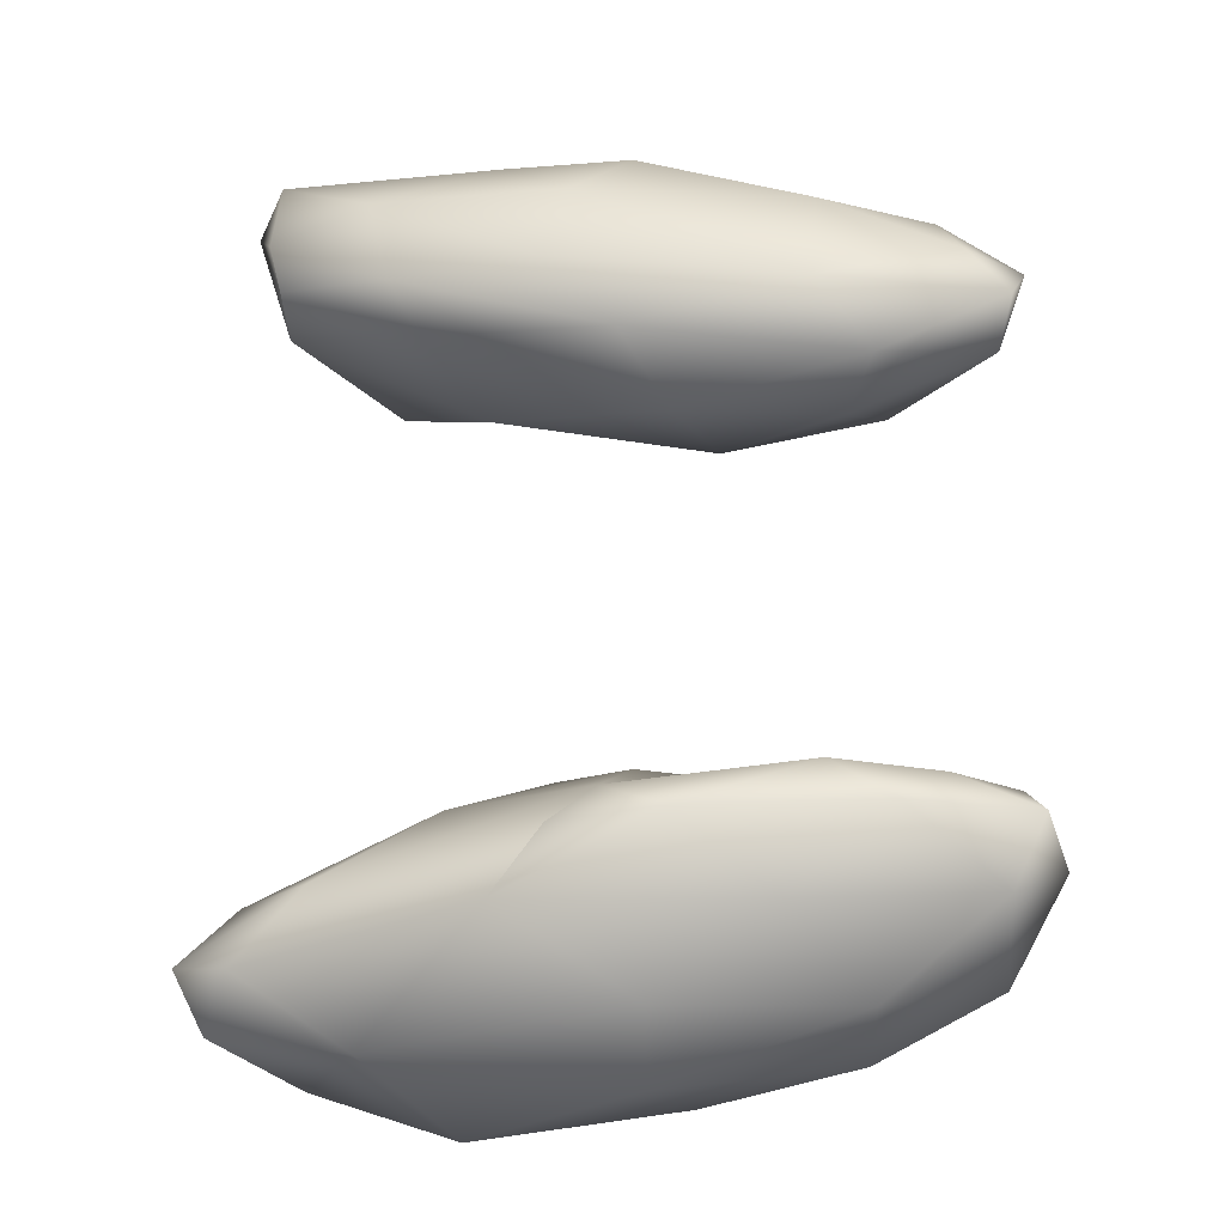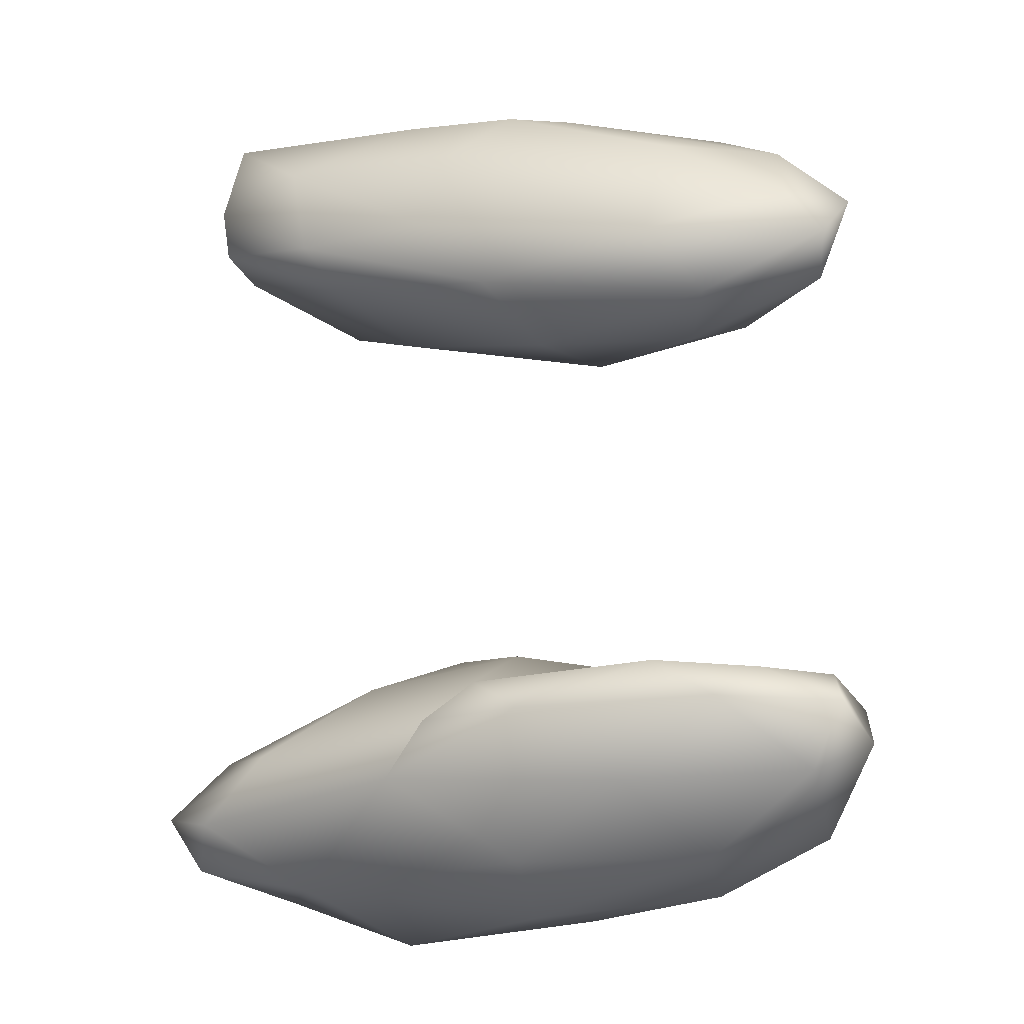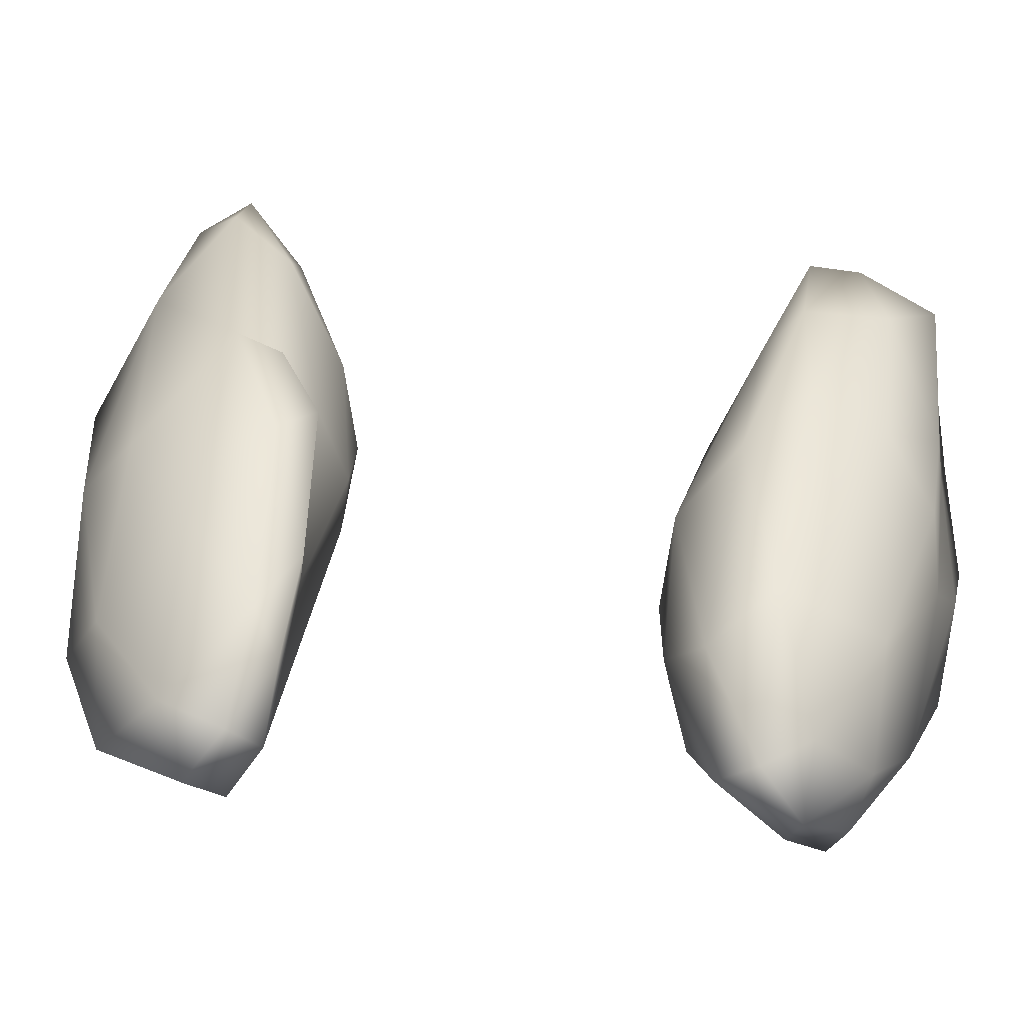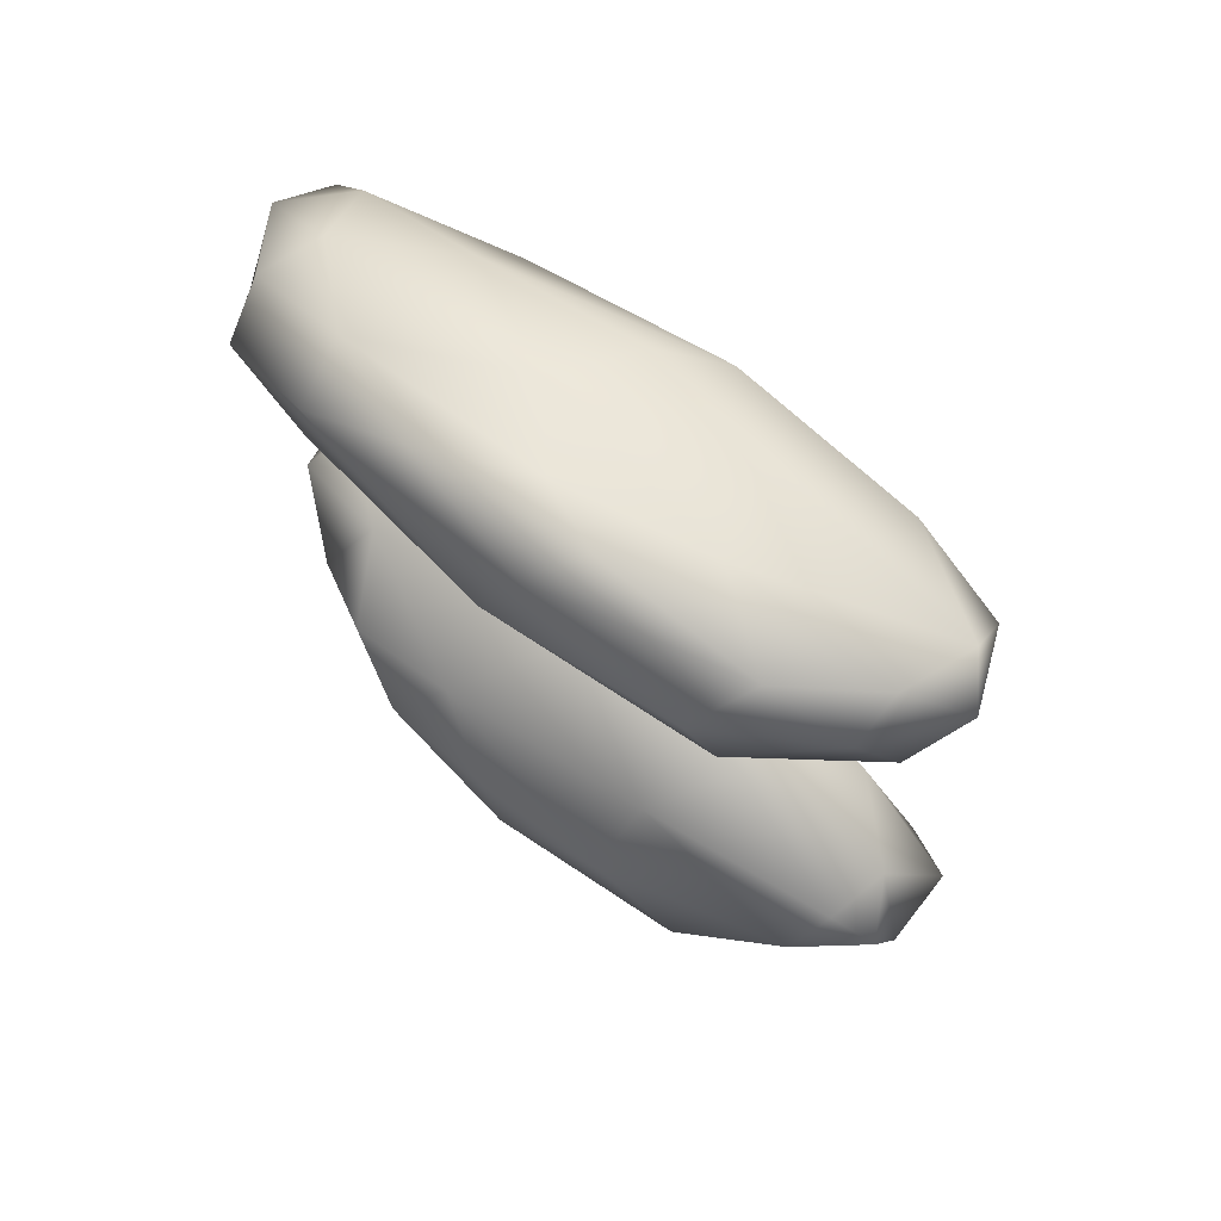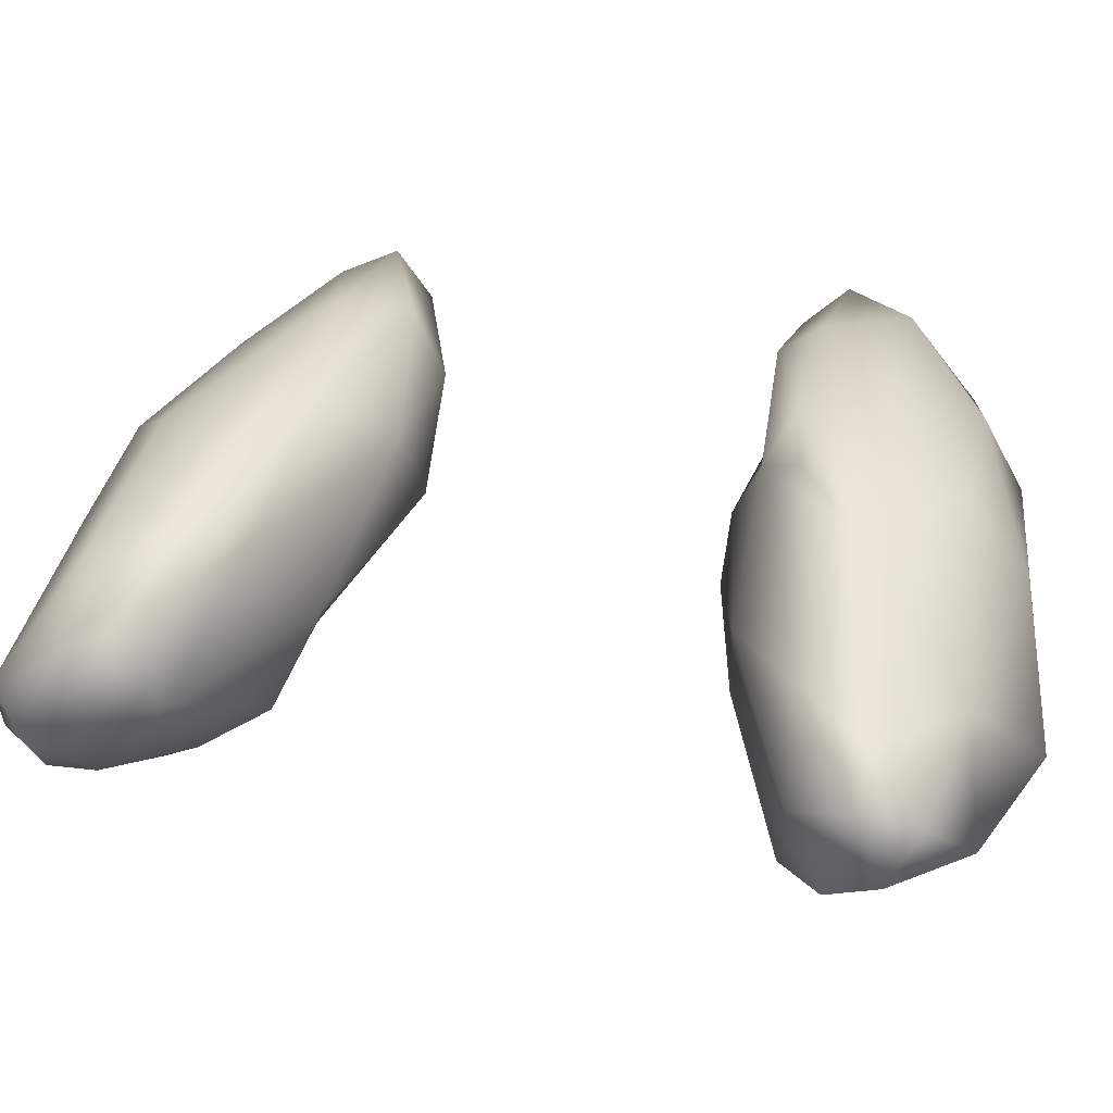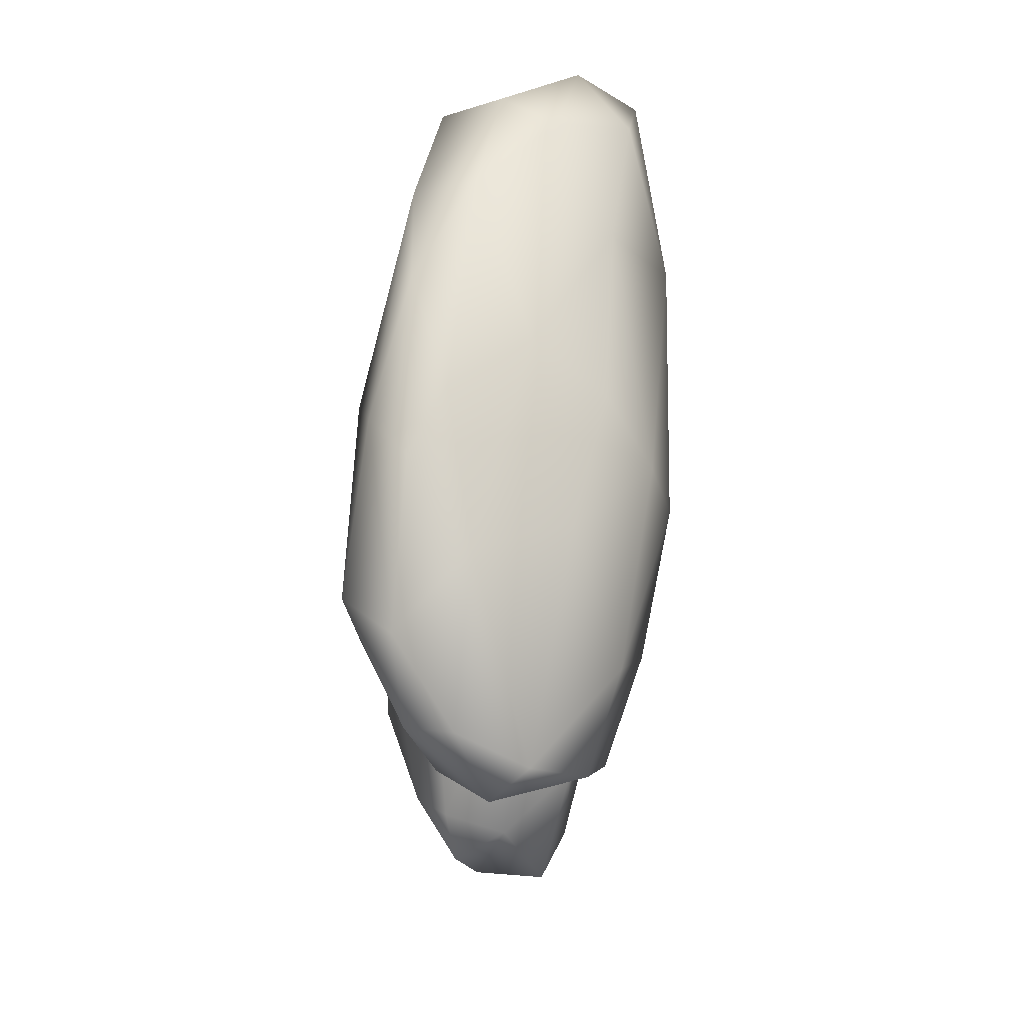
<metadata>
{"format":"obj","ext":"obj","renderer":"f3d","projection":"perspective","resolution":1024,"background":"white","views":[{"elev":-18.8,"azim":174.0,"up":"+Z"},{"elev":-8.8,"azim":-172.4,"up":"+Z"},{"elev":59.1,"azim":-84.0,"up":"+Y"},{"elev":72.8,"azim":24.8,"up":"+Z"},{"elev":23.9,"azim":103.7,"up":"+Y"},{"elev":78.4,"azim":81.5,"up":"+Z"}]}
</metadata>
<code>
v 9173 3745 5425
v 9131 3717 5441
v 9059 3762 5441
v 9249 3732 5451
v 9088 3800 5444
v 9228 3793 5460
v 9188 3695 5470
v 9299 3769 5470
v 9305 3740 5487
v 8981 3804 5456
v 9094 3846 5476
v 9073 3710 5485
v 9252 3708 5504
v 8995 3765 5470
v 9315 3782 5501
v 8918 3830 5489
v 8984 3844 5478
v 9289 3801 5498
v 8994 3736 5517
v 9295 3727 5516
v 8925 3795 5530
v 8892 3856 5541
v 8926 3878 5526
v 9169 3853 5523
v 9033 3877 5521
v 9136 3702 5517
v 9058 3718 5521
v 9268 3726 5541
v 9284 3762 5535
v 9252 3810 5538
v 8962 3762 5551
v 9088 3887 5561
v 9144 3874 5555
v 8909 3887 5563
v 8979 3888 5567
v 9150 3734 5558
v 9024 3750 5553
v 8896 3835 5561
v 8914 3861 5580
v 8949 3813 5574
v 9117 3859 5577
v 9192 3771 5577
v 9187 3802 5578
v 9014 3884 5587
v 9081 3795 5591
v 9133 3800 5594
v 8954 3880 5583
v 9097 3825 5595
v 9017 3847 5582
v 9048 3798 5772
v 8961 3803 5793
v 8991 3847 5776
v 9080 3844 5776
v 9166 3779 5793
v 8916 3866 5806
v 8983 3881 5796
v 9111 3872 5808
v 9209 3743 5807
v 9109 3743 5816
v 9271 3772 5837
v 9205 3827 5818
v 8915 3892 5826
v 9228 3727 5840
v 8964 3766 5846
v 9277 3817 5844
v 8908 3821 5846
v 9223 3845 5840
v 8900 3861 5851
v 9015 3893 5831
v 9149 3872 5844
v 9196 3701 5872
v 9076 3717 5878
v 8936 3884 5853
v 9269 3730 5876
v 8920 3784 5870
v 9283 3806 5875
v 9290 3754 5903
v 9133 3862 5887
v 9007 3861 5890
v 9181 3697 5912
v 8969 3762 5893
v 8918 3816 5878
v 9233 3830 5890
v 9094 3723 5923
v 9249 3718 5913
v 8940 3842 5887
v 9279 3776 5923
v 9098 3843 5916
v 9163 3816 5921
v 9206 3719 5939
v 9027 3754 5932
v 8974 3794 5912
v 9066 3810 5923
v 9121 3739 5945
v 9257 3743 5929
v 9088 3764 5939
v 9169 3764 5930
g grp1
f 1 2 3
f 2 1 4
f 3 5 1
f 4 1 6
f 6 1 5
f 2 4 7
f 8 9 4
f 3 10 5
f 6 8 4
f 5 11 6
f 12 2 7
f 7 4 13
f 12 14 2
f 4 9 13
f 2 14 3
f 9 8 15
f 3 14 10
f 10 14 16
f 10 16 17
f 5 10 17
f 17 11 5
f 8 6 18
f 19 14 12
f 20 13 9
f 14 19 21
f 14 21 16
f 18 15 8
f 22 16 21
f 16 22 23
f 16 23 17
f 6 11 24
f 18 6 24
f 25 11 17
f 25 17 23
f 7 26 12
f 13 26 7
f 12 27 19
f 12 26 27
f 13 20 28
f 9 15 29
f 30 15 18
f 11 25 24
f 29 20 9
f 19 31 21
f 15 30 29
f 18 24 30
f 24 25 32
f 33 24 32
f 23 34 35
f 25 23 35
f 25 35 32
f 13 36 26
f 13 28 36
f 19 37 31
f 27 37 19
f 20 29 28
f 22 21 38
f 22 39 34
f 23 22 34
f 27 26 37
f 37 26 36
f 31 40 21
f 21 40 38
f 22 38 39
f 41 30 24
f 24 33 41
f 36 28 42
f 28 29 42
f 31 37 40
f 42 29 43
f 30 43 29
f 30 41 43
f 32 44 41
f 41 33 32
f 32 35 44
f 37 36 45
f 42 45 36
f 37 45 40
f 43 46 42
f 40 39 38
f 39 47 34
f 47 35 34
f 35 47 44
f 46 45 42
f 46 48 45
f 45 49 40
f 49 39 40
f 43 48 46
f 41 49 48
f 43 41 48
f 49 47 39
f 49 41 44
f 44 47 49
f 48 49 45
f 50 51 52
f 53 54 50
f 53 50 52
f 55 56 52
f 53 52 56
f 57 53 56
f 58 59 54
f 54 59 50
f 59 51 50
f 60 58 54
f 61 60 54
f 61 54 53
f 52 51 55
f 57 61 53
f 55 62 56
f 59 58 63
f 59 64 51
f 60 63 58
f 60 61 65
f 51 66 55
f 57 67 61
f 67 65 61
f 68 55 66
f 55 68 62
f 69 56 62
f 57 56 69
f 57 69 70
f 59 63 71
f 64 59 72
f 51 64 66
f 57 70 67
f 62 73 69
f 59 71 72
f 63 74 71
f 63 60 74
f 64 75 66
f 76 77 60
f 60 65 76
f 62 68 73
f 70 69 78
f 69 79 78
f 72 71 80
f 64 72 81
f 64 81 75
f 74 60 77
f 66 75 82
f 66 82 68
f 67 76 65
f 67 70 83
f 70 78 83
f 69 73 79
f 80 84 72
f 71 74 85
f 72 84 81
f 86 68 82
f 83 76 67
f 68 86 73
f 71 85 80
f 74 77 85
f 75 81 82
f 76 87 77
f 79 88 78
f 88 89 78
f 78 89 83
f 76 83 87
f 79 73 86
f 85 90 80
f 91 81 84
f 81 92 82
f 91 92 81
f 92 86 82
f 93 86 92
f 87 83 89
f 79 86 93
f 88 79 93
f 84 80 90
f 91 84 94
f 90 94 84
f 95 90 85
f 96 91 94
f 85 77 95
f 92 91 96
f 95 77 87
f 96 93 92
f 93 89 88
f 94 90 97
f 97 90 95
f 97 96 94
f 95 87 97
f 97 93 96
f 87 89 97
f 89 93 97

</code>
